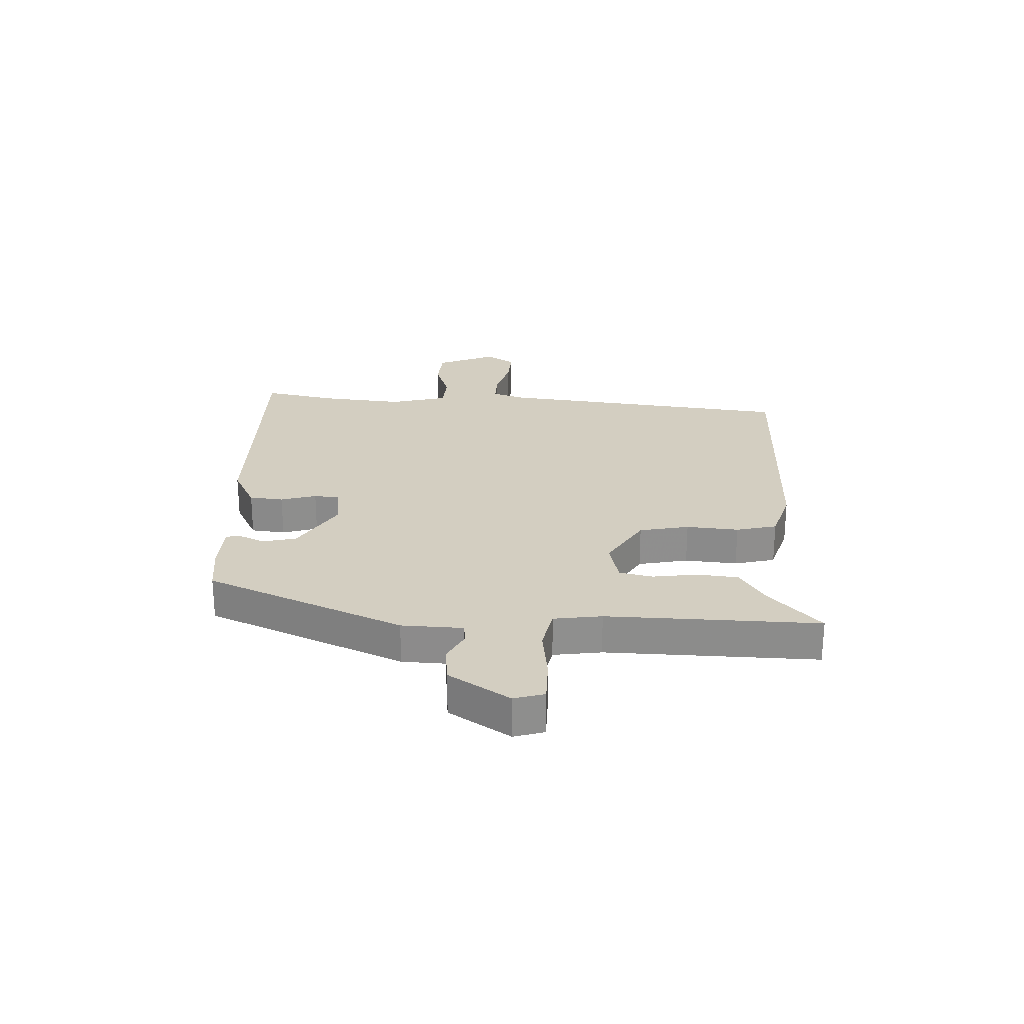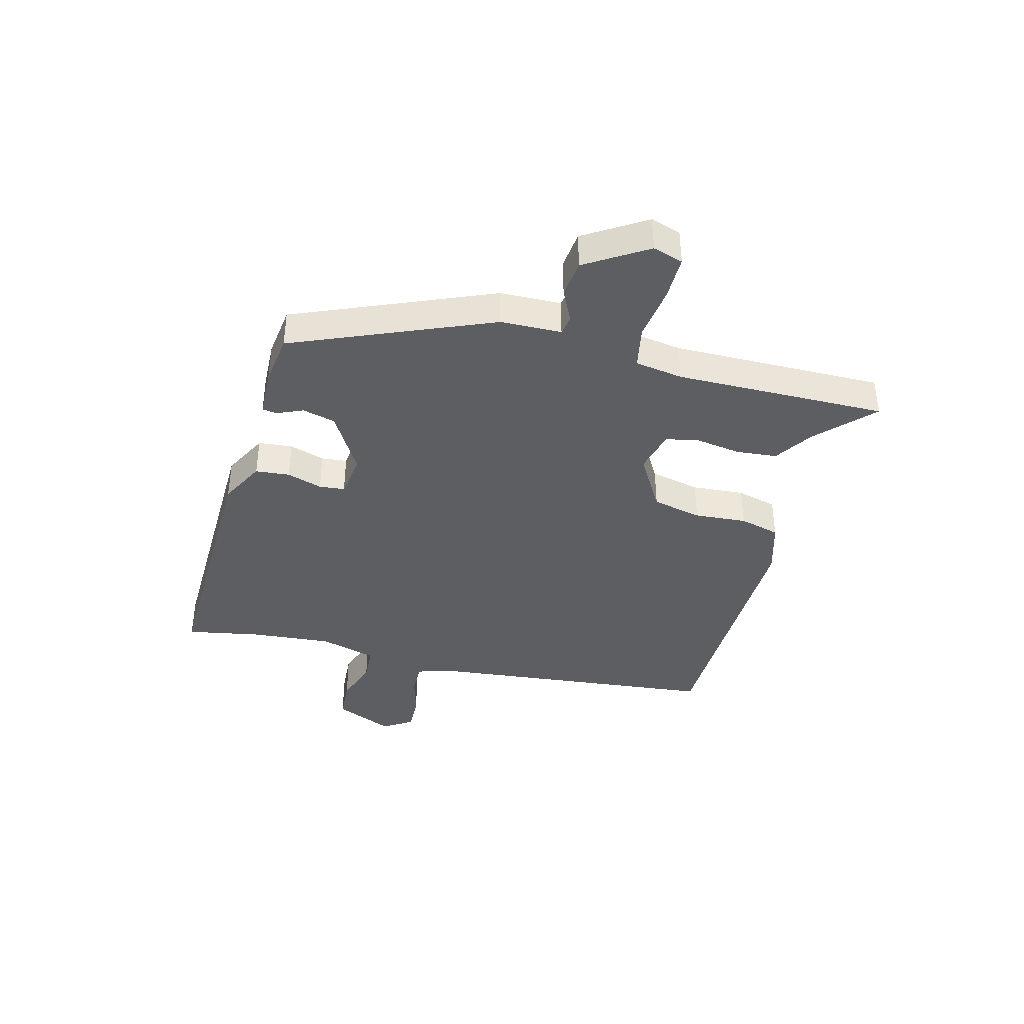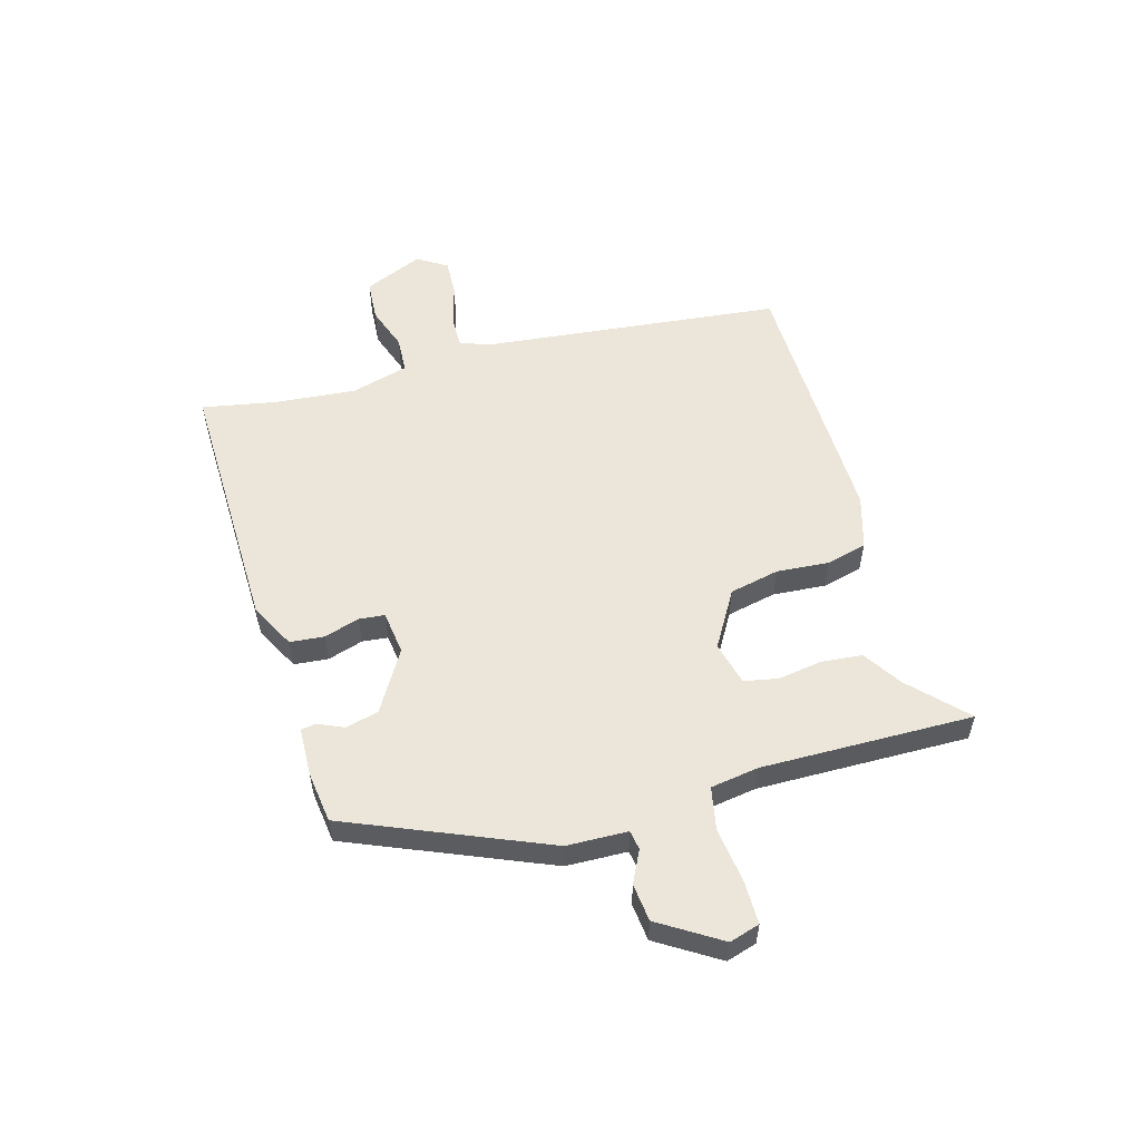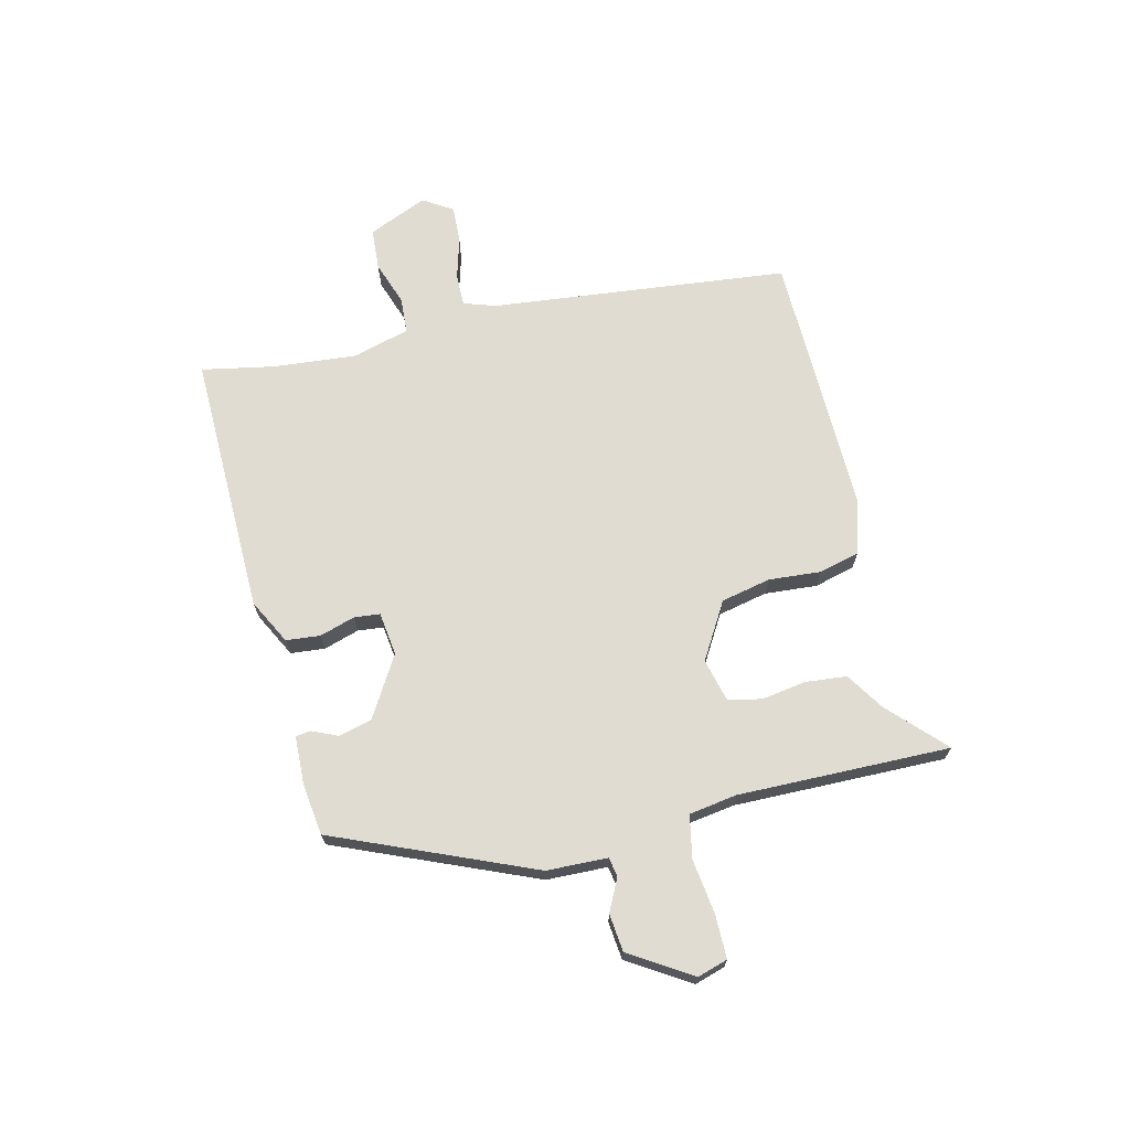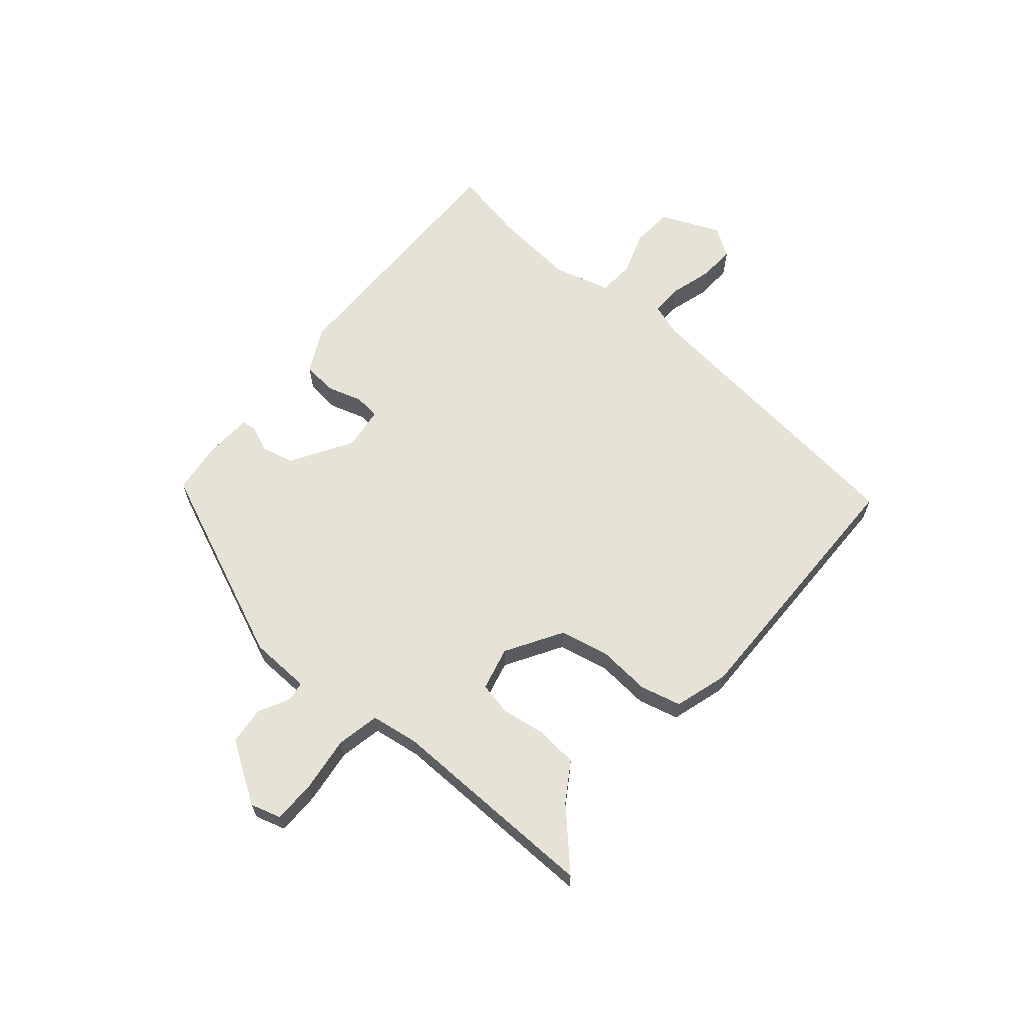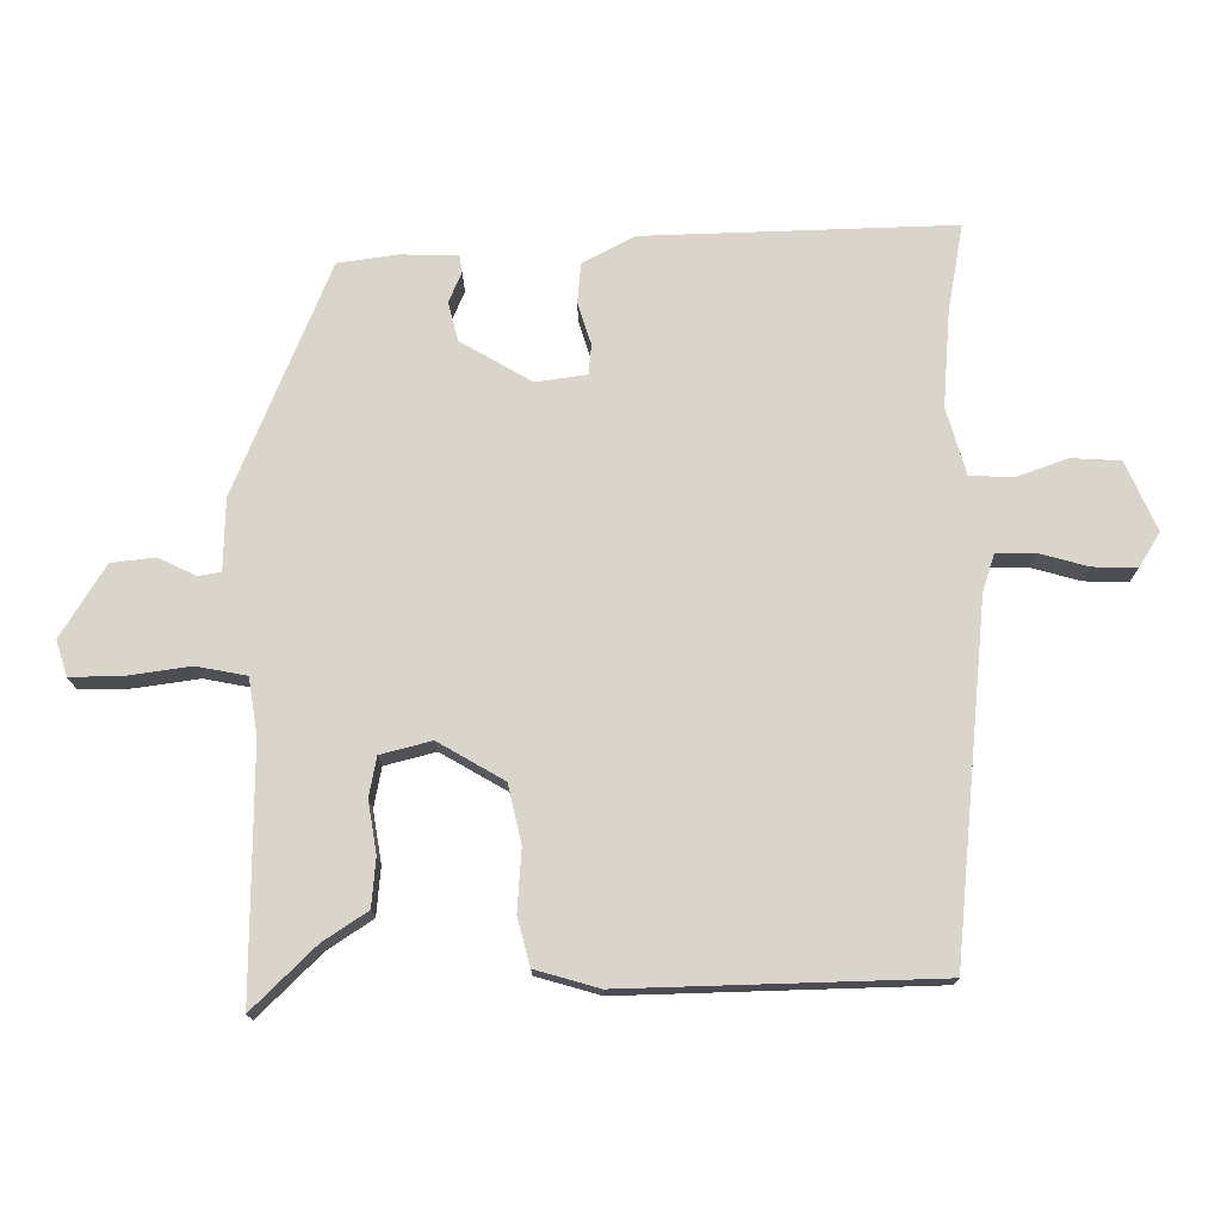
<metadata>
{"format":"obj","ext":"obj","renderer":"f3d","projection":"perspective","resolution":1024,"background":"white","views":[{"elev":25.3,"azim":93.7,"up":"+Y"},{"elev":-39.3,"azim":75.9,"up":"+Y"},{"elev":55.2,"azim":74.9,"up":"+Y"},{"elev":69.1,"azim":77.2,"up":"+Y"},{"elev":63.7,"azim":131.4,"up":"+Y"},{"elev":-15.6,"azim":-179.5,"up":"+Z"}]}
</metadata>
<code>
v 0.464 0.07 -0.552
v 0.37 0.07 -0.459
v 0.304 0.07 -0.415
v 0.298 0.07 -0.343
v 0.311 0.07 -0.265
v 0.3 0.07 -0.206
v 0.224 0.07 -0.186
v 0.125 0.07 -0.243
v 0.105 0.07 -0.33
v 0.111 0.07 -0.422
v 0.092 0.07 -0.493
v -0.003 0.07 -0.52
v -0.47 0.07 -0.506
v -0.52 0.07 0.019
v -0.538 0.07 0.075
v -0.595 0.07 0.075
v -0.669 0.07 0.055
v -0.734 0.07 0.053
v -0.766 0.07 0.105
v -0.72 0.07 0.208
v -0.647 0.07 0.212
v -0.57 0.07 0.184
v -0.506 0.07 0.187
v -0.477 0.07 0.287
v -0.488 0.07 0.431
v -0.511 0.07 0.561
v -0.049 0.07 0.546
v 0.029 0.07 0.504
v 0.034 0.07 0.444
v 0.014 0.07 0.382
v 0.018 0.07 0.337
v 0.094 0.07 0.326
v 0.201 0.07 0.388
v 0.216 0.07 0.446
v 0.197 0.07 0.491
v 0.201 0.07 0.517
v 0.286 0.07 0.519
v 0.376 0.07 0.506
v 0.517 0.07 0.158
v 0.519 0.07 0.051
v 0.553 0.07 0.045
v 0.609 0.07 0.072
v 0.675 0.07 0.064
v 0.741 0.07 -0.044
v 0.724 0.07 -0.097
v 0.648 0.07 -0.096
v 0.552 0.07 -0.082
v 0.477 0.07 -0.096
v 0.463 0.07 -0.18
v 0.464 0 -0.552
v 0.37 0 -0.459
v 0.304 0 -0.415
v 0.298 0 -0.343
v 0.311 0 -0.265
v 0.3 0 -0.206
v 0.224 0 -0.186
v 0.125 0 -0.243
v 0.105 0 -0.33
v 0.111 0 -0.422
v 0.092 0 -0.493
v -0.003 0 -0.52
v -0.47 0 -0.506
v -0.52 0 0.019
v -0.538 0 0.075
v -0.595 0 0.075
v -0.669 0 0.055
v -0.734 0 0.053
v -0.766 0 0.105
v -0.72 0 0.208
v -0.647 0 0.212
v -0.57 0 0.184
v -0.506 0 0.187
v -0.477 0 0.287
v -0.488 0 0.431
v -0.511 0 0.561
v -0.049 0 0.546
v 0.029 0 0.504
v 0.034 0 0.444
v 0.014 0 0.382
v 0.018 0 0.337
v 0.094 0 0.326
v 0.201 0 0.388
v 0.216 0 0.446
v 0.197 0 0.491
v 0.201 0 0.517
v 0.286 0 0.519
v 0.376 0 0.506
v 0.517 0 0.158
v 0.519 0 0.051
v 0.553 0 0.045
v 0.609 0 0.072
v 0.675 0 0.064
v 0.741 0 -0.044
v 0.724 0 -0.097
v 0.648 0 -0.096
v 0.552 0 -0.082
v 0.477 0 -0.096
v 0.463 0 -0.18
f 45 46 47
f 44 45 47
f 43 44 47
f 42 43 47
f 41 42 47
f 40 41 47 48
f 39 40 48
f 38 39 48
f 37 38 48
f 36 37 48
f 35 36 48
f 34 35 48
f 33 34 48 49
f 28 29 30
f 27 28 30
f 26 27 30
f 25 26 30
f 24 25 30 31
f 23 24 31 32
f 20 21 22
f 19 20 22
f 18 19 22
f 17 18 22
f 16 17 22
f 15 16 22 23
f 14 15 23 32
f 12 13 14
f 11 12 14
f 10 11 14
f 9 10 14
f 8 9 14 32
f 2 3 4 5
f 2 5 6
f 1 2 6
f 49 1 6
f 33 49 6 7
f 7 8 32 33
f 96 95 94
f 96 94 93
f 96 93 92
f 96 92 91
f 96 91 90
f 97 96 90 89
f 97 89 88
f 97 88 87
f 97 87 86
f 97 86 85
f 97 85 84
f 97 84 83
f 98 97 83 82
f 79 78 77
f 79 77 76
f 79 76 75
f 79 75 74
f 80 79 74 73
f 81 80 73 72
f 71 70 69
f 71 69 68
f 71 68 67
f 71 67 66
f 71 66 65
f 72 71 65 64
f 81 72 64 63
f 63 62 61
f 63 61 60
f 63 60 59
f 63 59 58
f 81 63 58 57
f 54 53 52 51
f 55 54 51
f 55 51 50
f 55 50 98
f 56 55 98 82
f 82 81 57 56
f 1 50 51 2
f 2 51 52 3
f 3 52 53 4
f 4 53 54 5
f 5 54 55 6
f 6 55 56 7
f 7 56 57 8
f 8 57 58 9
f 9 58 59 10
f 10 59 60 11
f 11 60 61 12
f 12 61 62 13
f 13 62 63 14
f 14 63 64 15
f 15 64 65 16
f 16 65 66 17
f 17 66 67 18
f 18 67 68 19
f 19 68 69 20
f 20 69 70 21
f 21 70 71 22
f 22 71 72 23
f 23 72 73 24
f 24 73 74 25
f 25 74 75 26
f 26 75 76 27
f 27 76 77 28
f 28 77 78 29
f 29 78 79 30
f 30 79 80 31
f 31 80 81 32
f 32 81 82 33
f 33 82 83 34
f 34 83 84 35
f 35 84 85 36
f 36 85 86 37
f 37 86 87 38
f 38 87 88 39
f 39 88 89 40
f 40 89 90 41
f 41 90 91 42
f 42 91 92 43
f 43 92 93 44
f 44 93 94 45
f 45 94 95 46
f 46 95 96 47
f 47 96 97 48
f 48 97 98 49
f 49 98 50 1

</code>
